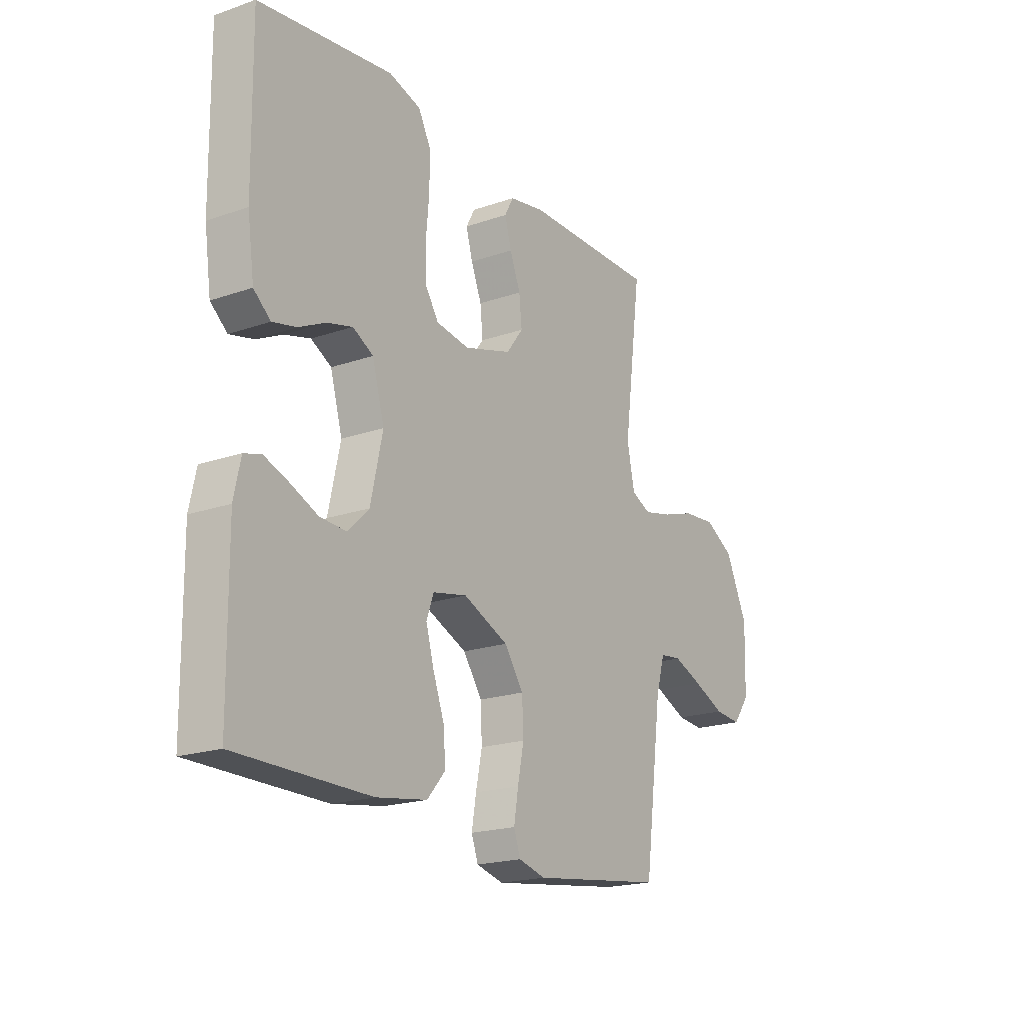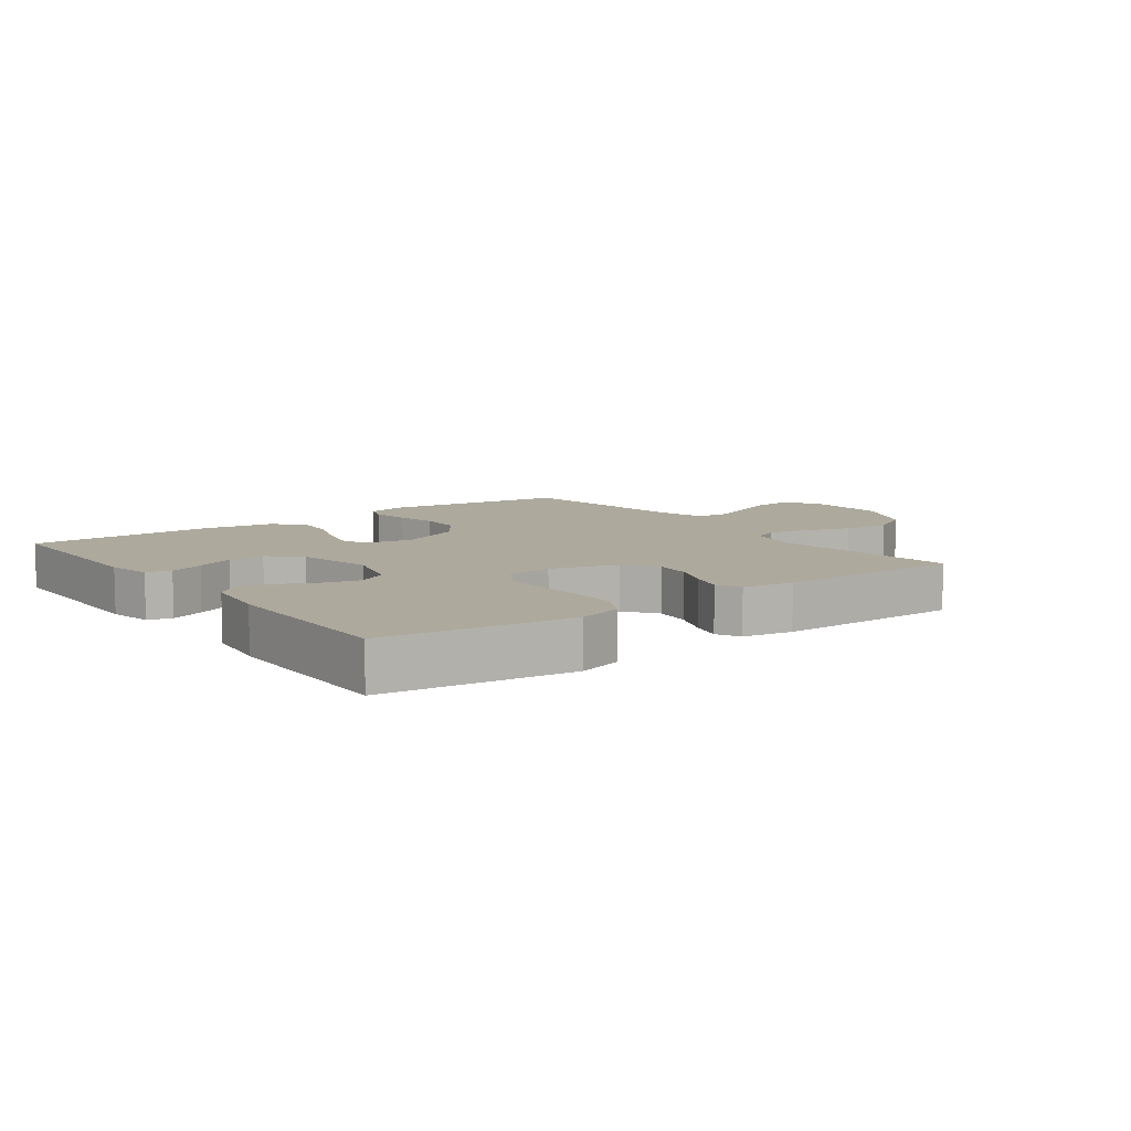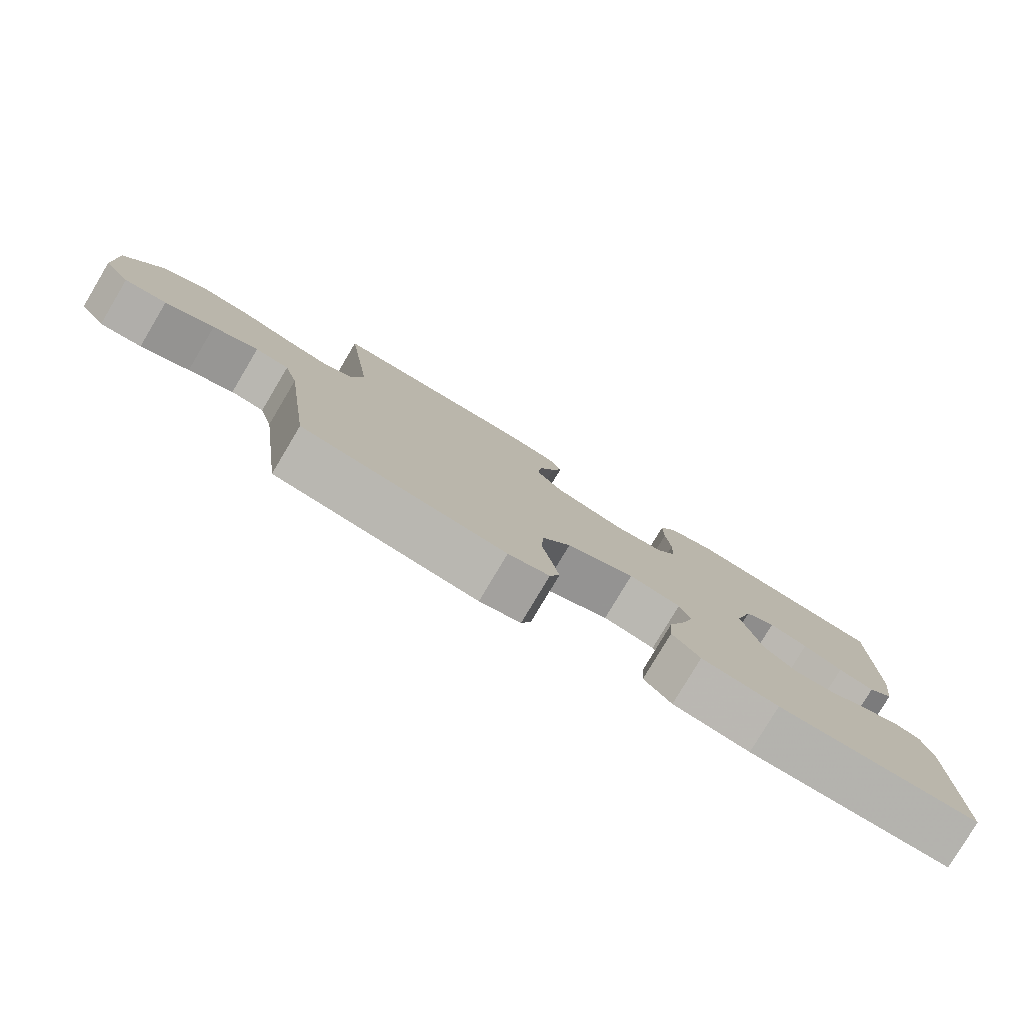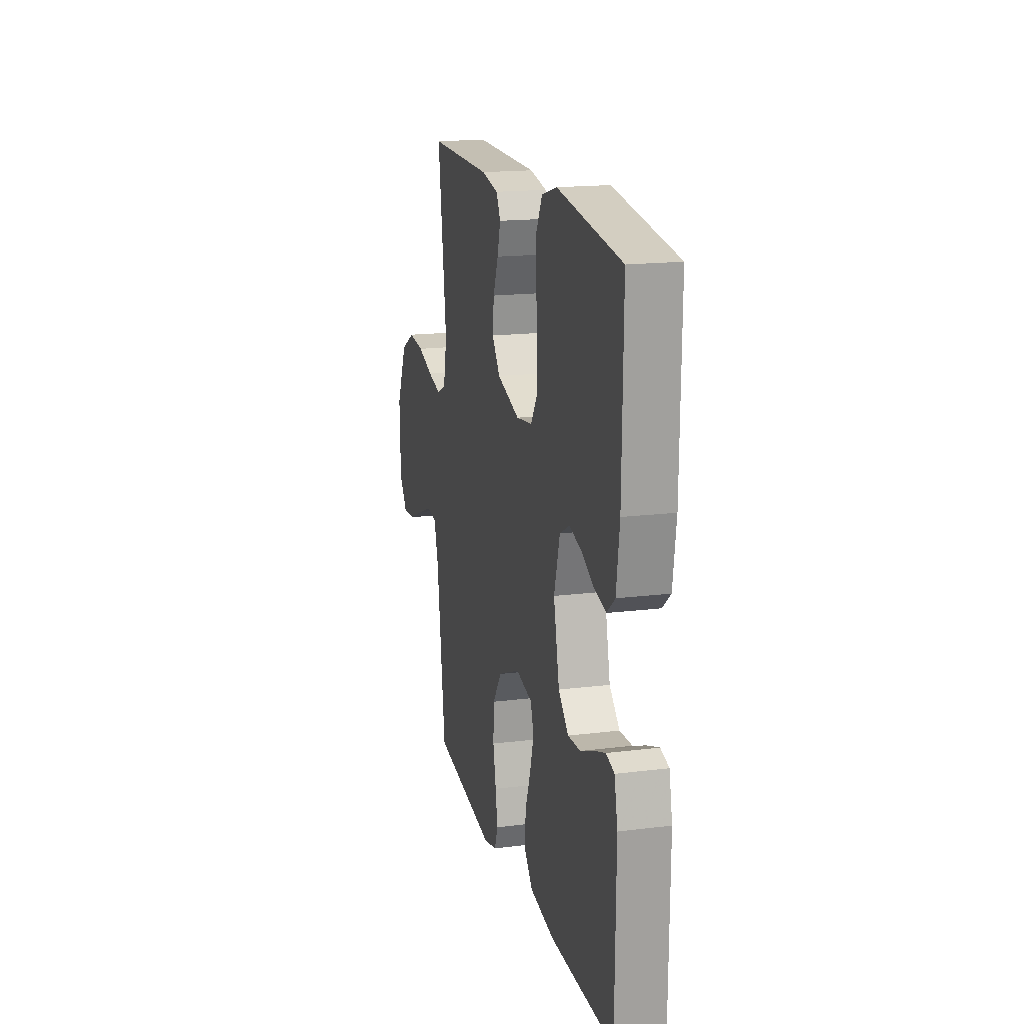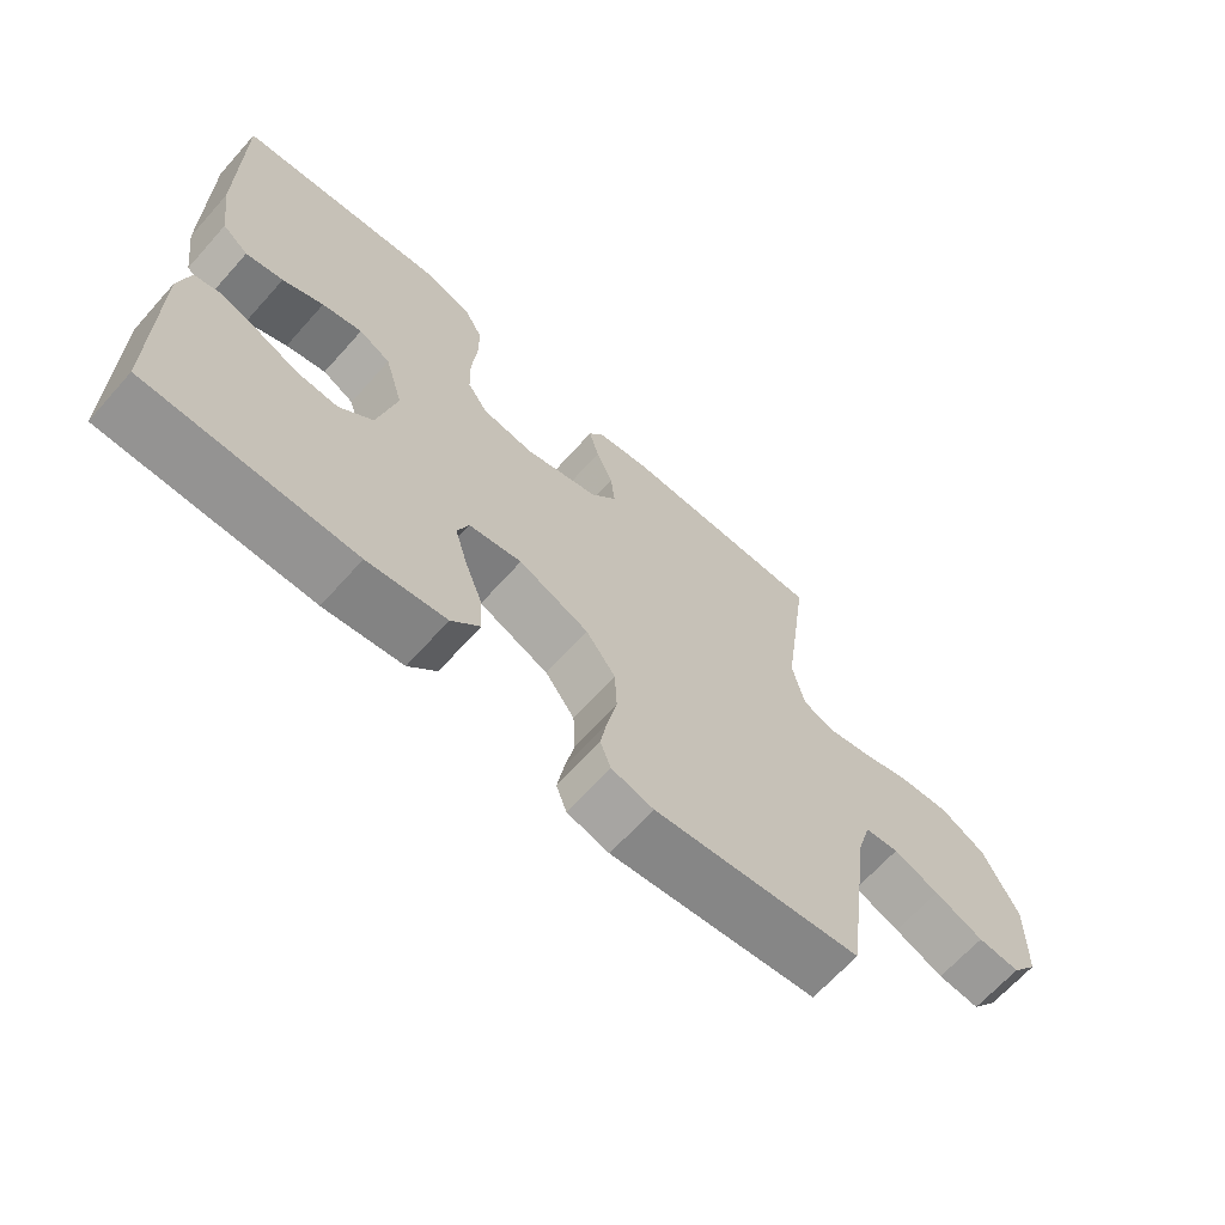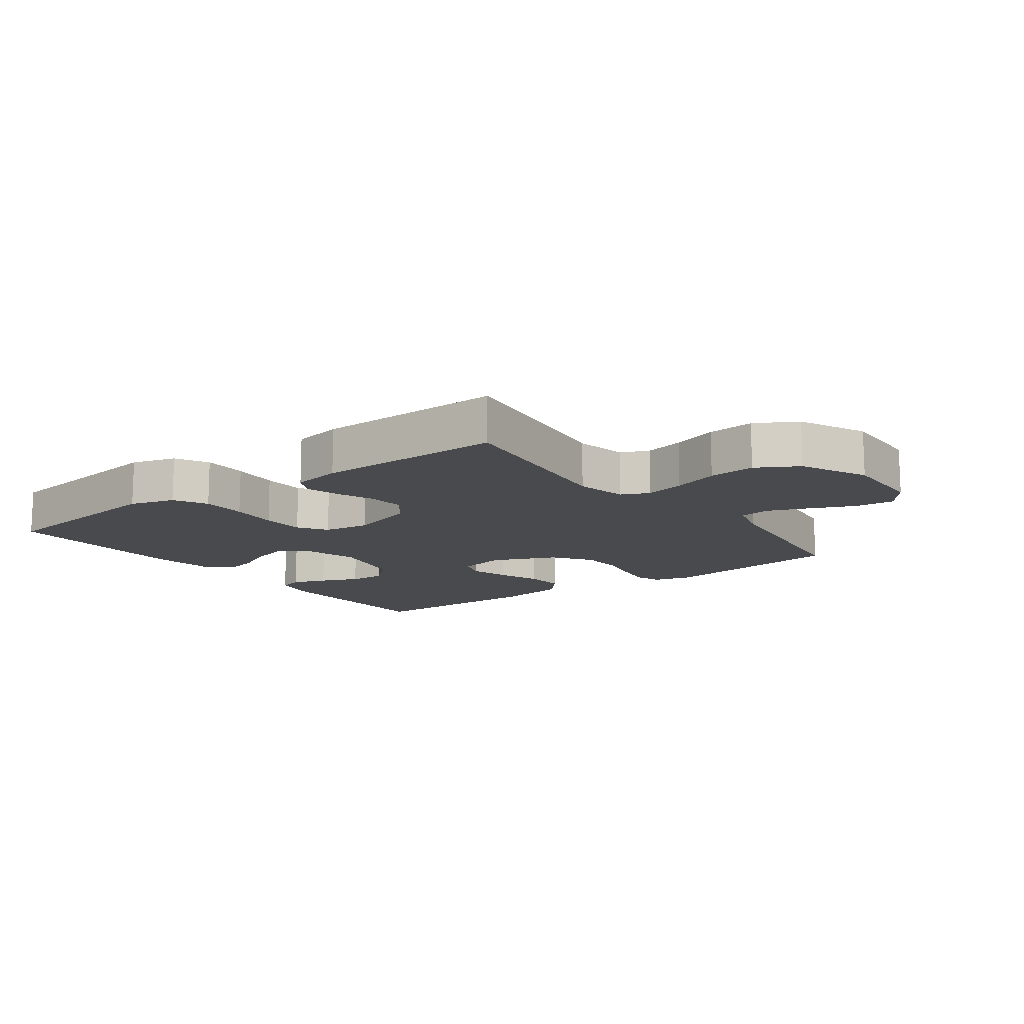
<metadata>
{"format":"obj","ext":"obj","renderer":"f3d","projection":"perspective","resolution":1024,"background":"white","views":[{"elev":-19.7,"azim":-57.3,"up":"+Z"},{"elev":8.8,"azim":-36.6,"up":"+Y"},{"elev":-79.9,"azim":149.2,"up":"+Z"},{"elev":17.4,"azim":-103.9,"up":"+Z"},{"elev":-66.7,"azim":-41.9,"up":"+Z"},{"elev":-13.0,"azim":36.6,"up":"+Y"}]}
</metadata>
<code>
v -0.5 0.07 0.5
v -0.2 0.07 0.54
v -0.128 0.07 0.519
v -0.1 0.07 0.466
v -0.1 0.07 0.394
v -0.107 0.07 0.317
v -0.105 0.07 0.248
v -0.075 0.07 0.202
v 0 0.07 0.191
v 0.107 0.07 0.224
v 0.145 0.07 0.274
v 0.139 0.07 0.333
v 0.115 0.07 0.393
v 0.1 0.07 0.446
v 0.12 0.07 0.483
v 0.2 0.07 0.498
v 0.5 0.07 0.5
v 0.46 0.07 0.2
v 0.477 0.07 0.118
v 0.521 0.07 0.098
v 0.585 0.07 0.113
v 0.658 0.07 0.137
v 0.733 0.07 0.144
v 0.799 0.07 0.107
v 0.849 0.07 0
v 0.845 0.07 -0.135
v 0.807 0.07 -0.186
v 0.746 0.07 -0.181
v 0.675 0.07 -0.15
v 0.609 0.07 -0.124
v 0.56 0.07 -0.13
v 0.54 0.07 -0.2
v 0.5 0.07 -0.5
v 0.2 0.07 -0.54
v 0.139 0.07 -0.524
v 0.124 0.07 -0.482
v 0.134 0.07 -0.423
v 0.148 0.07 -0.355
v 0.145 0.07 -0.286
v 0.102 0.07 -0.225
v 0 0.07 -0.181
v -0.077 0.07 -0.197
v -0.093 0.07 -0.242
v -0.075 0.07 -0.305
v -0.05 0.07 -0.373
v -0.045 0.07 -0.436
v -0.086 0.07 -0.483
v -0.2 0.07 -0.501
v -0.5 0.07 -0.5
v -0.503 0.07 -0.2
v -0.488 0.07 -0.13
v -0.449 0.07 -0.119
v -0.394 0.07 -0.139
v -0.333 0.07 -0.165
v -0.274 0.07 -0.168
v -0.226 0.07 -0.122
v -0.199 0.07 0
v -0.226 0.07 0.095
v -0.272 0.07 0.12
v -0.33 0.07 0.104
v -0.389 0.07 0.075
v -0.443 0.07 0.062
v -0.481 0.07 0.094
v -0.496 0.07 0.2
v -0.5 0 0.5
v -0.2 0 0.54
v -0.128 0 0.519
v -0.1 0 0.466
v -0.1 0 0.394
v -0.107 0 0.317
v -0.105 0 0.248
v -0.075 0 0.202
v 0 0 0.191
v 0.107 0 0.224
v 0.145 0 0.274
v 0.139 0 0.333
v 0.115 0 0.393
v 0.1 0 0.446
v 0.12 0 0.483
v 0.2 0 0.498
v 0.5 0 0.5
v 0.46 0 0.2
v 0.477 0 0.118
v 0.521 0 0.098
v 0.585 0 0.113
v 0.658 0 0.137
v 0.733 0 0.144
v 0.799 0 0.107
v 0.849 0 0
v 0.845 0 -0.135
v 0.807 0 -0.186
v 0.746 0 -0.181
v 0.675 0 -0.15
v 0.609 0 -0.124
v 0.56 0 -0.13
v 0.54 0 -0.2
v 0.5 0 -0.5
v 0.2 0 -0.54
v 0.139 0 -0.524
v 0.124 0 -0.482
v 0.134 0 -0.423
v 0.148 0 -0.355
v 0.145 0 -0.286
v 0.102 0 -0.225
v 0 0 -0.181
v -0.077 0 -0.197
v -0.093 0 -0.242
v -0.075 0 -0.305
v -0.05 0 -0.373
v -0.045 0 -0.436
v -0.086 0 -0.483
v -0.2 0 -0.501
v -0.5 0 -0.5
v -0.503 0 -0.2
v -0.488 0 -0.13
v -0.449 0 -0.119
v -0.394 0 -0.139
v -0.333 0 -0.165
v -0.274 0 -0.168
v -0.226 0 -0.122
v -0.199 0 0
v -0.226 0 0.095
v -0.272 0 0.12
v -0.33 0 0.104
v -0.389 0 0.075
v -0.443 0 0.062
v -0.481 0 0.094
v -0.496 0 0.2
f 60 61 62 63
f 59 60 63 64
f 51 52 53 54
f 49 50 51 54
f 49 54 55
f 48 49 55 56
f 44 45 46 47
f 43 44 47 48
f 42 43 48 56
f 35 36 37 38
f 33 34 35 38
f 32 33 38 39
f 31 32 39 40
f 26 27 28 29
f 26 29 30
f 25 26 30
f 24 25 30 31
f 21 22 23 24
f 20 21 24 31
f 15 16 17 18
f 15 18 19
f 12 13 14 15
f 12 15 19
f 11 12 19
f 10 11 19
f 9 10 19 20
f 3 4 5 6
f 3 6 7
f 2 3 7
f 59 64 1 2
f 58 59 2 7
f 57 58 7 8
f 41 42 56 57
f 31 40 41 57
f 20 31 57
f 8 9 20 57
f 127 126 125 124
f 128 127 124 123
f 118 117 116 115
f 118 115 114 113
f 119 118 113
f 120 119 113 112
f 111 110 109 108
f 112 111 108 107
f 120 112 107 106
f 102 101 100 99
f 102 99 98 97
f 103 102 97 96
f 104 103 96 95
f 93 92 91 90
f 94 93 90
f 94 90 89
f 95 94 89 88
f 88 87 86 85
f 95 88 85 84
f 82 81 80 79
f 83 82 79
f 79 78 77 76
f 83 79 76
f 83 76 75
f 83 75 74
f 84 83 74 73
f 70 69 68 67
f 71 70 67
f 71 67 66
f 66 65 128 123
f 71 66 123 122
f 72 71 122 121
f 121 120 106 105
f 121 105 104 95
f 121 95 84
f 121 84 73 72
f 1 65 66 2
f 2 66 67 3
f 3 67 68 4
f 4 68 69 5
f 5 69 70 6
f 6 70 71 7
f 7 71 72 8
f 8 72 73 9
f 9 73 74 10
f 10 74 75 11
f 11 75 76 12
f 12 76 77 13
f 13 77 78 14
f 14 78 79 15
f 15 79 80 16
f 16 80 81 17
f 17 81 82 18
f 18 82 83 19
f 19 83 84 20
f 20 84 85 21
f 21 85 86 22
f 22 86 87 23
f 23 87 88 24
f 24 88 89 25
f 25 89 90 26
f 26 90 91 27
f 27 91 92 28
f 28 92 93 29
f 29 93 94 30
f 30 94 95 31
f 31 95 96 32
f 32 96 97 33
f 33 97 98 34
f 34 98 99 35
f 35 99 100 36
f 36 100 101 37
f 37 101 102 38
f 38 102 103 39
f 39 103 104 40
f 40 104 105 41
f 41 105 106 42
f 42 106 107 43
f 43 107 108 44
f 44 108 109 45
f 45 109 110 46
f 46 110 111 47
f 47 111 112 48
f 48 112 113 49
f 49 113 114 50
f 50 114 115 51
f 51 115 116 52
f 52 116 117 53
f 53 117 118 54
f 54 118 119 55
f 55 119 120 56
f 56 120 121 57
f 57 121 122 58
f 58 122 123 59
f 59 123 124 60
f 60 124 125 61
f 61 125 126 62
f 62 126 127 63
f 63 127 128 64
f 64 128 65 1

</code>
